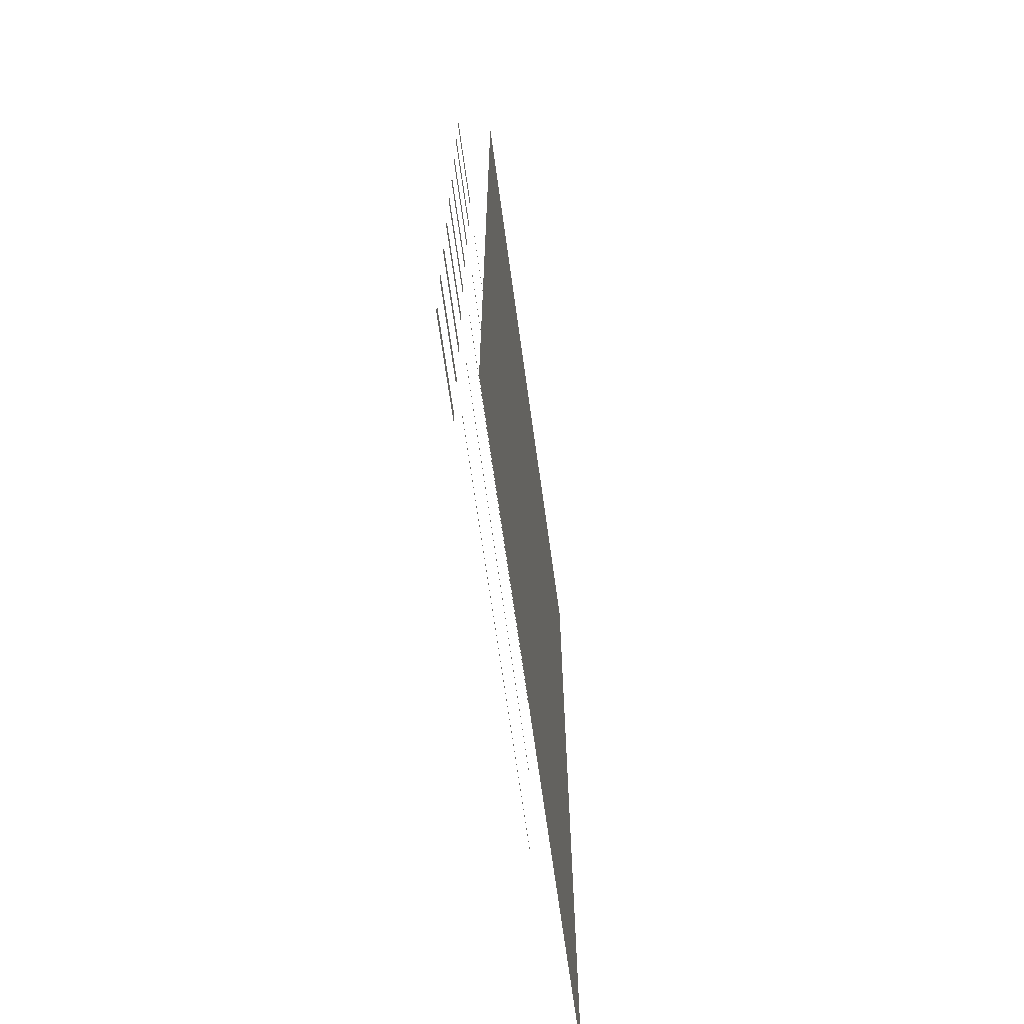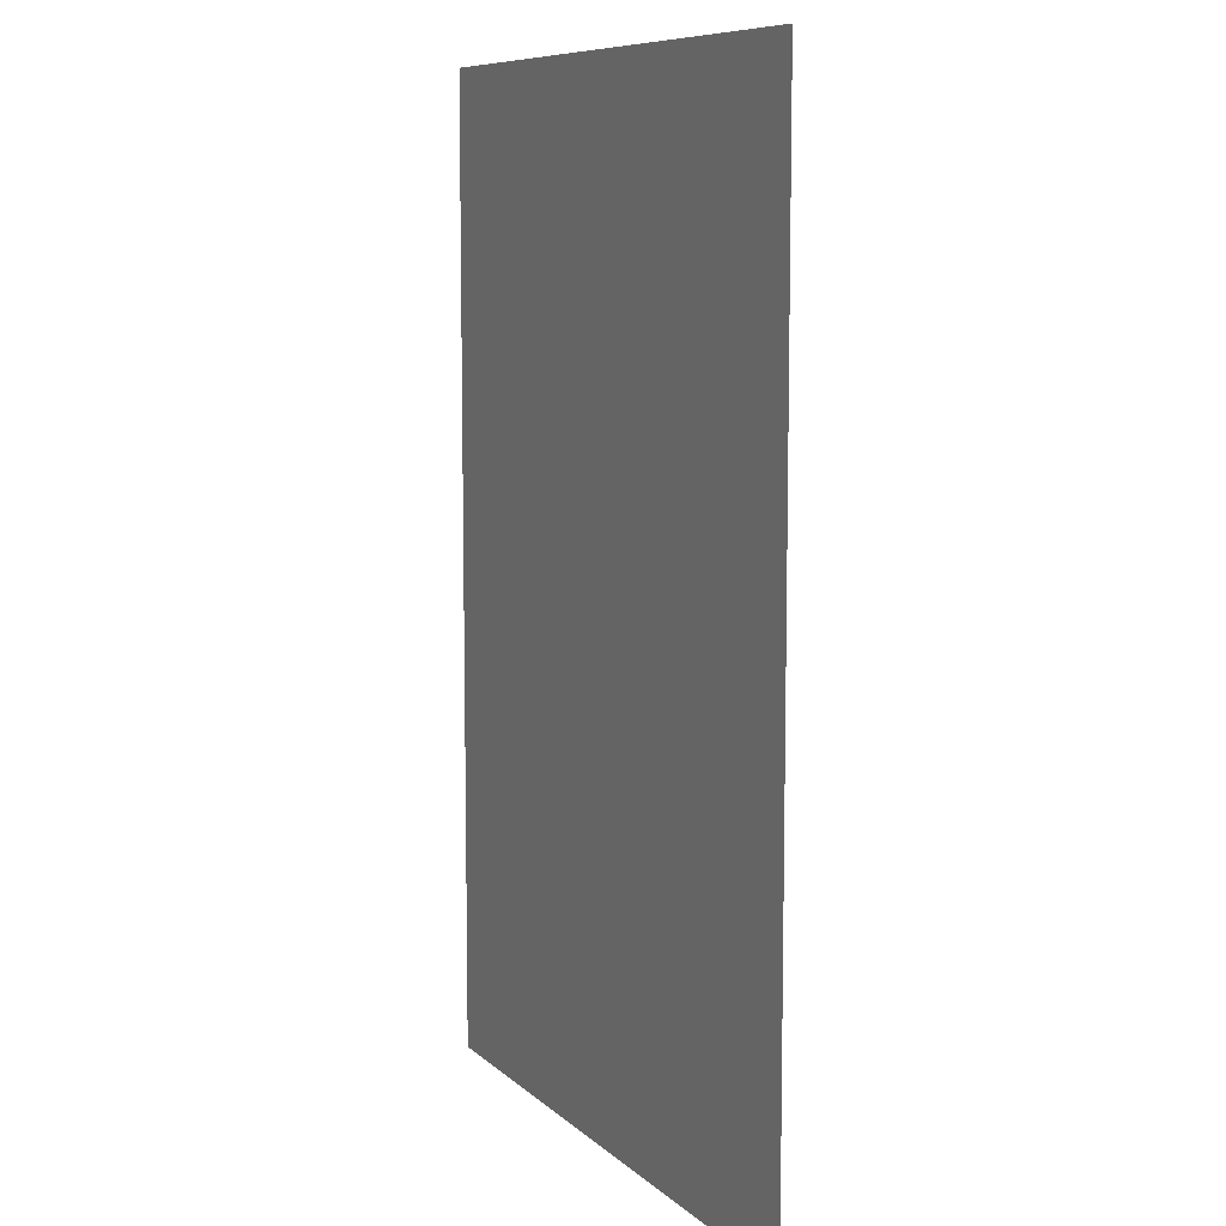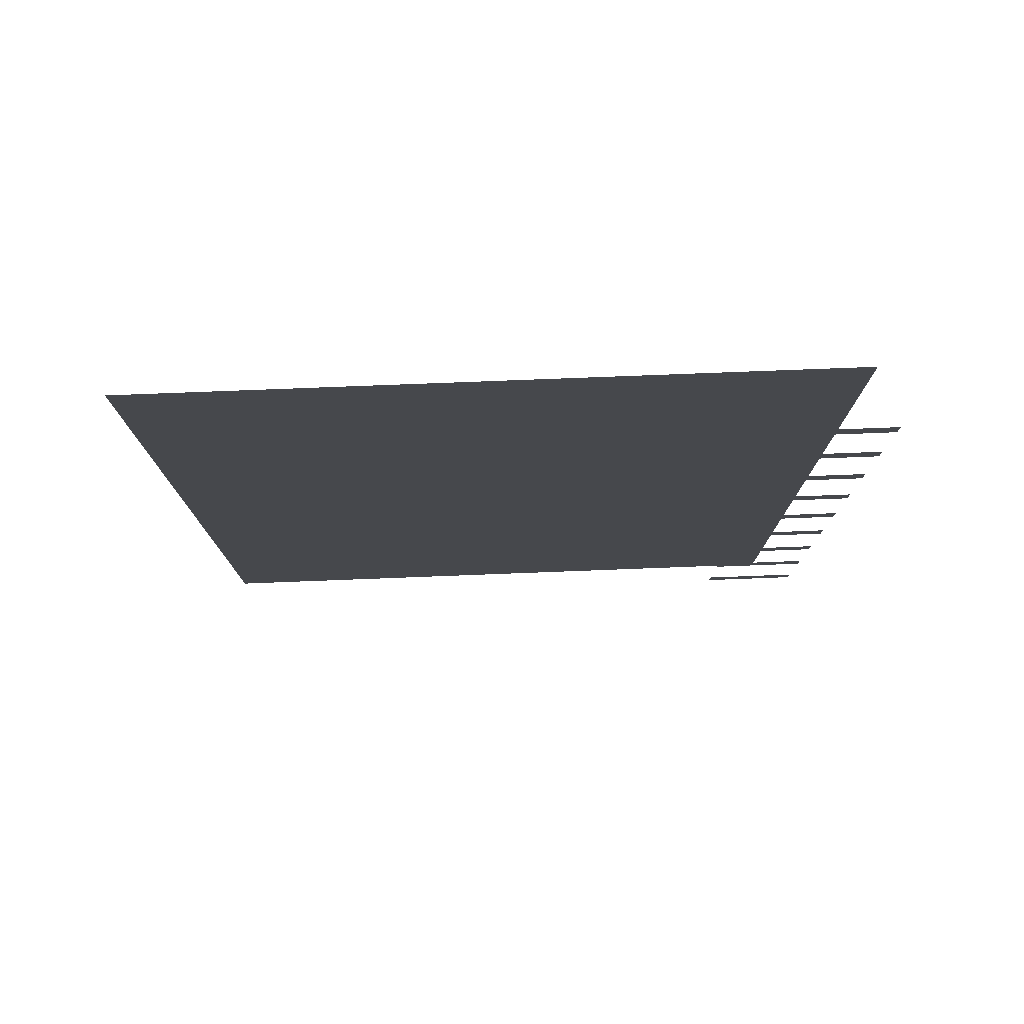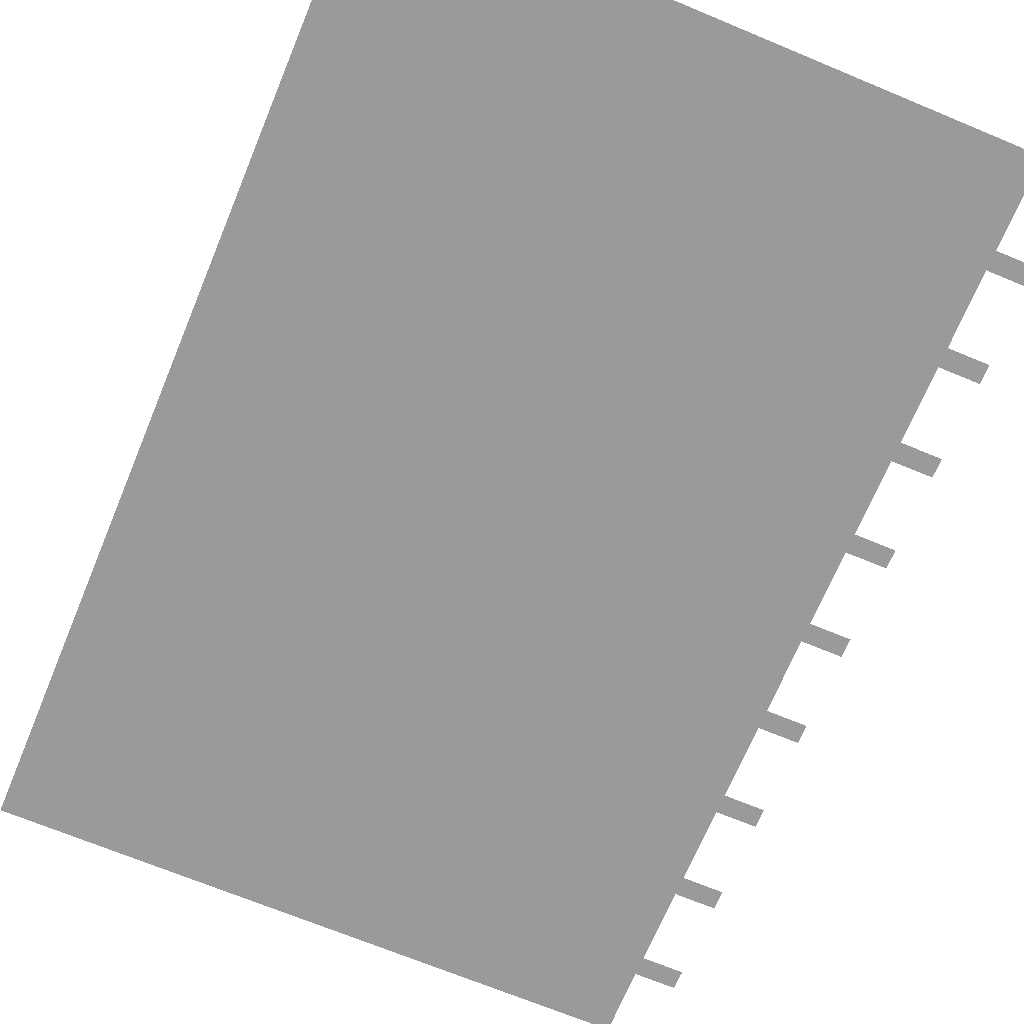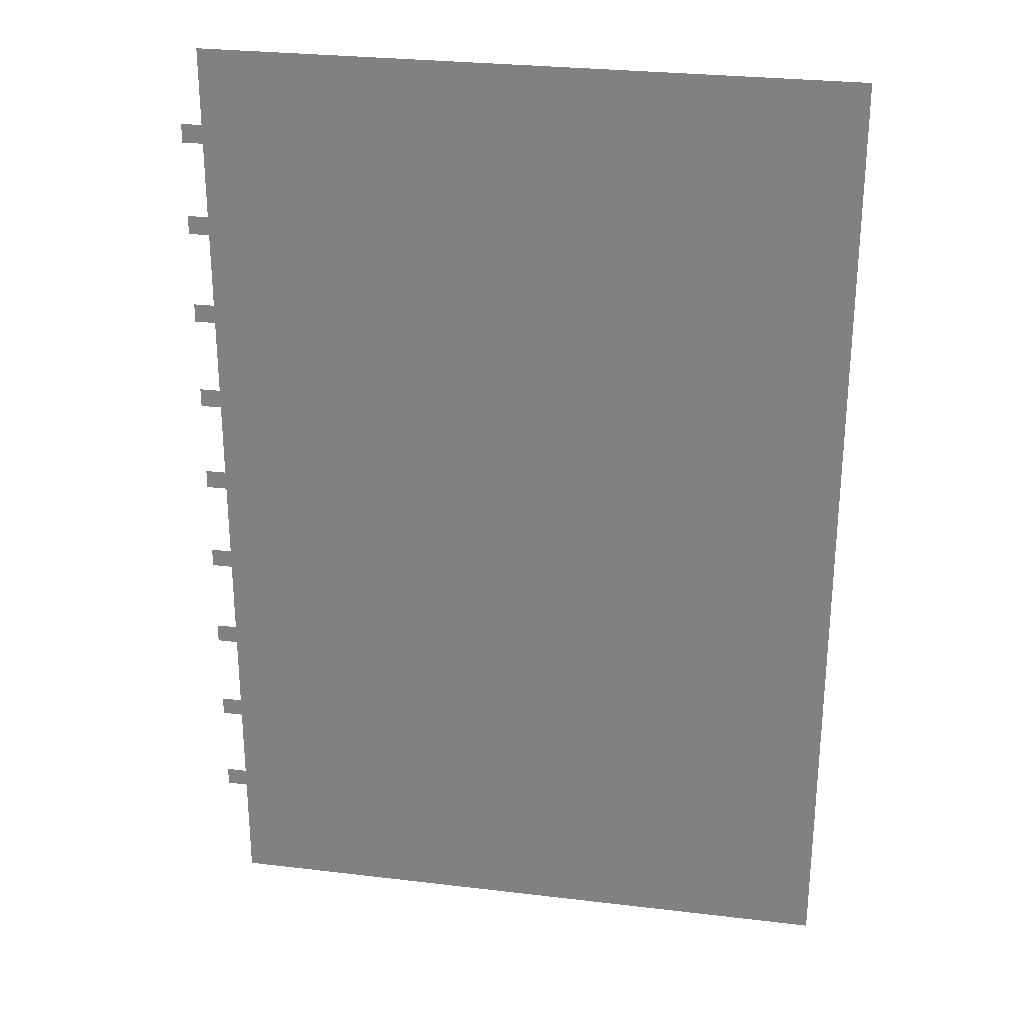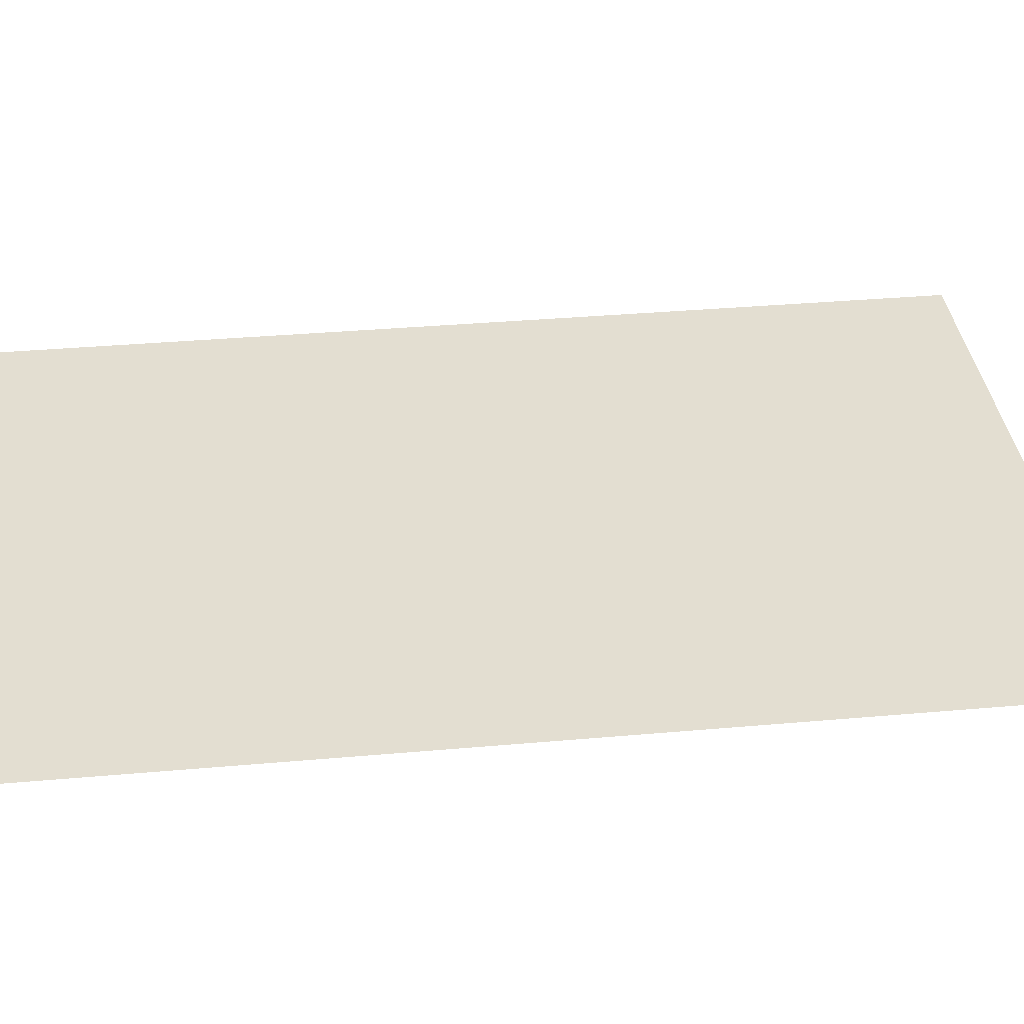
<metadata>
{"format":"obj","ext":"obj","renderer":"f3d","projection":"perspective","resolution":1024,"background":"white","views":[{"elev":-68.6,"azim":-82.1,"up":"+Y"},{"elev":8.7,"azim":64.5,"up":"+Y"},{"elev":78.8,"azim":177.8,"up":"+Y"},{"elev":-69.4,"azim":157.4,"up":"+Z"},{"elev":27.6,"azim":10.4,"up":"+Y"},{"elev":36.1,"azim":83.4,"up":"+Z"}]}
</metadata>
<code>
v 1 -1.5 0
v 1 1.5 0
v -1 1.5 0
v -1 -1.5 0
v -0.8 1.17 -0.1
v -0.8 1.23 -0.1
v -1.1 1.23 -0.1
v -1.1 1.17 -0.1
v -0.8 0.87 -0.1
v -0.8 0.93 -0.1
v -1.1 0.93 -0.1
v -1.1 0.87 -0.1
v -0.8 0.57 -0.1
v -0.8 0.63 -0.1
v -1.1 0.63 -0.1
v -1.1 0.57 -0.1
v -0.8 0.27 -0.1
v -0.8 0.33 -0.1
v -1.1 0.33 -0.1
v -1.1 0.27 -0.1
v -0.8 -0.03 -0.1
v -0.8 0.03 -0.1
v -1.1 0.03 -0.1
v -1.1 -0.03 -0.1
v -0.8 -0.33 -0.1
v -0.8 -0.27 -0.1
v -1.1 -0.27 -0.1
v -1.1 -0.33 -0.1
v -0.8 -0.63 -0.1
v -0.8 -0.57 -0.1
v -1.1 -0.57 -0.1
v -1.1 -0.63 -0.1
v -0.8 -0.93 -0.1
v -0.8 -0.87 -0.1
v -1.1 -0.87 -0.1
v -1.1 -0.93 -0.1
v -0.8 -1.23 -0.1
v -0.8 -1.17 -0.1
v -1.1 -1.17 -0.1
v -1.1 -1.23 -0.1
v -0.7 1.17 -0.1
v  0.7 1.17 -0.1
v -0.7 1.16 -0.1
v  0.7 1.16 -0.1
v -0.7 0.66 -0.1
v  0.7 0.66 -0.1
v -0.7 0.649 -0.1
v  0.7 0.649 -0.1
v -0.7 0.15 -0.1
v  0.7 0.15 -0.1
v -0.7 0.14 -0.1
v  0.7 0.14 -0.1
v -0.7 -0.36 -0.1
v  0.7 -0.36 -0.1
v -0.7 -0.37 -0.1
v  0.7 -0.37 -0.1
v -0.7 -0.87 -0.1
v  0.7 -0.87 -0.1
v -0.7 -0.88 -0.1
v  0.7 -0.88 -0.1
f 1 2 3
f 1 3 4
f 5 6 7
f 5 7 8
f 9 10 11
f 9 11 12
f 13 14 15
f 13 15 16
f 17 18 19
f 17 19 20
f 21 22 23
f 21 23 24
f 25 26 27
f 25 27 28
f 29 30 31
f 29 31 32
f 33 34 35
f 33 35 36
f 37 38 39
f 37 39 40
f 41 42 43
f 42 43 44
f 45 46 47
f 46 47 48
f 49 50 51
f 50 51 52
f 53 54 55
f 54 55 56
f 57 58 59
f 58 59 60

</code>
